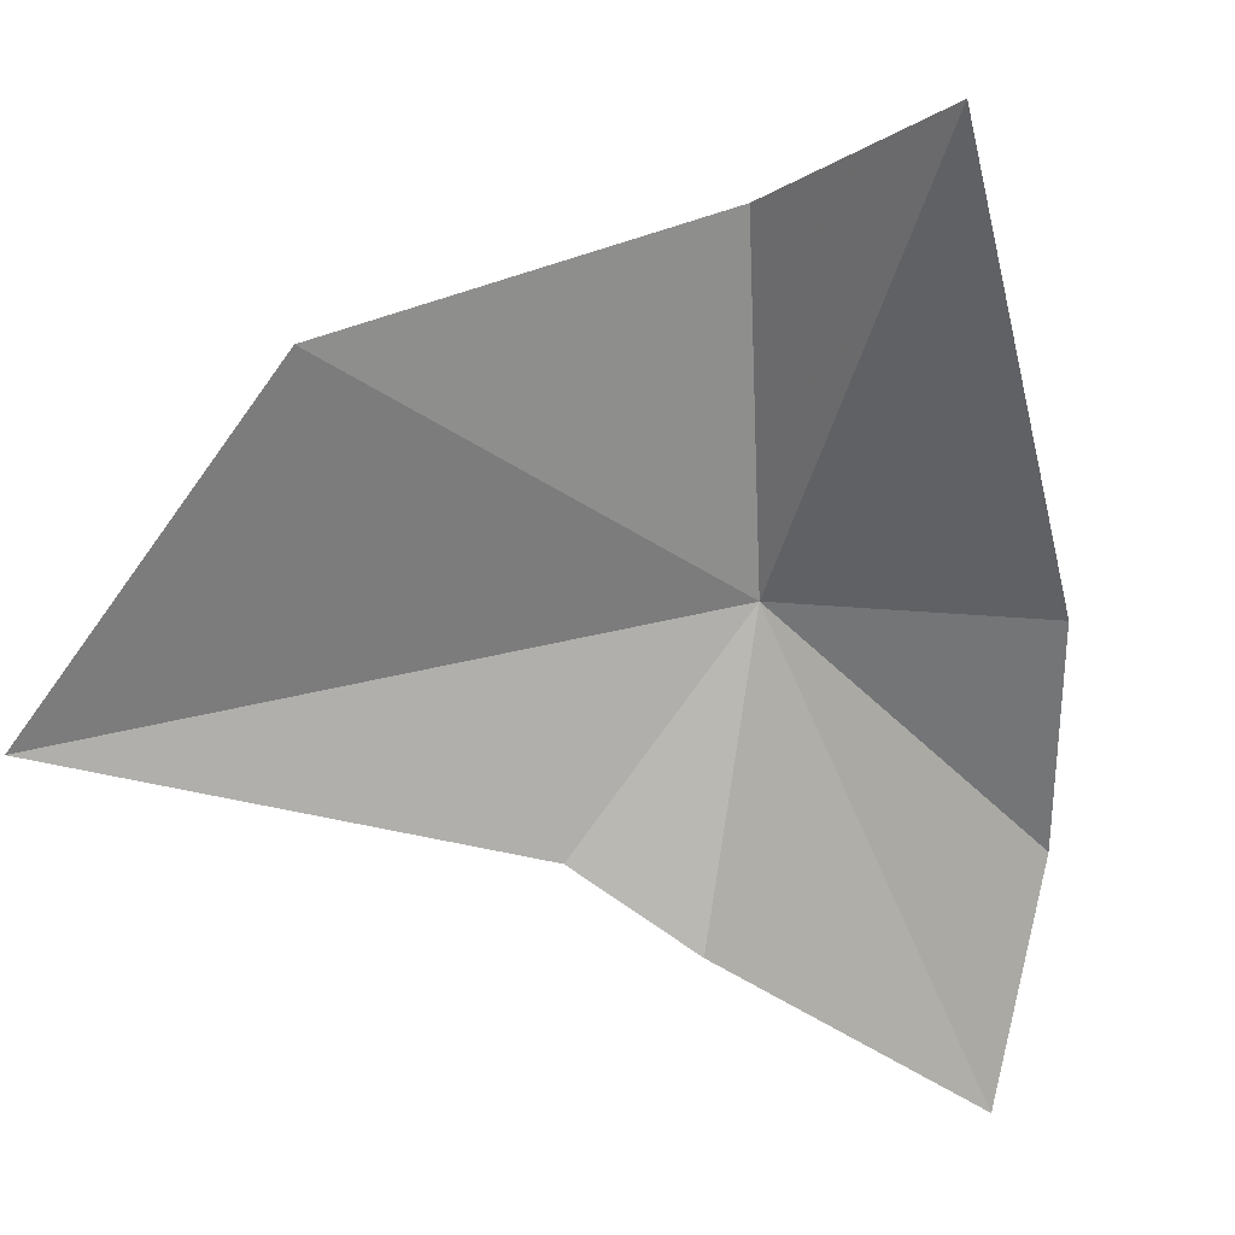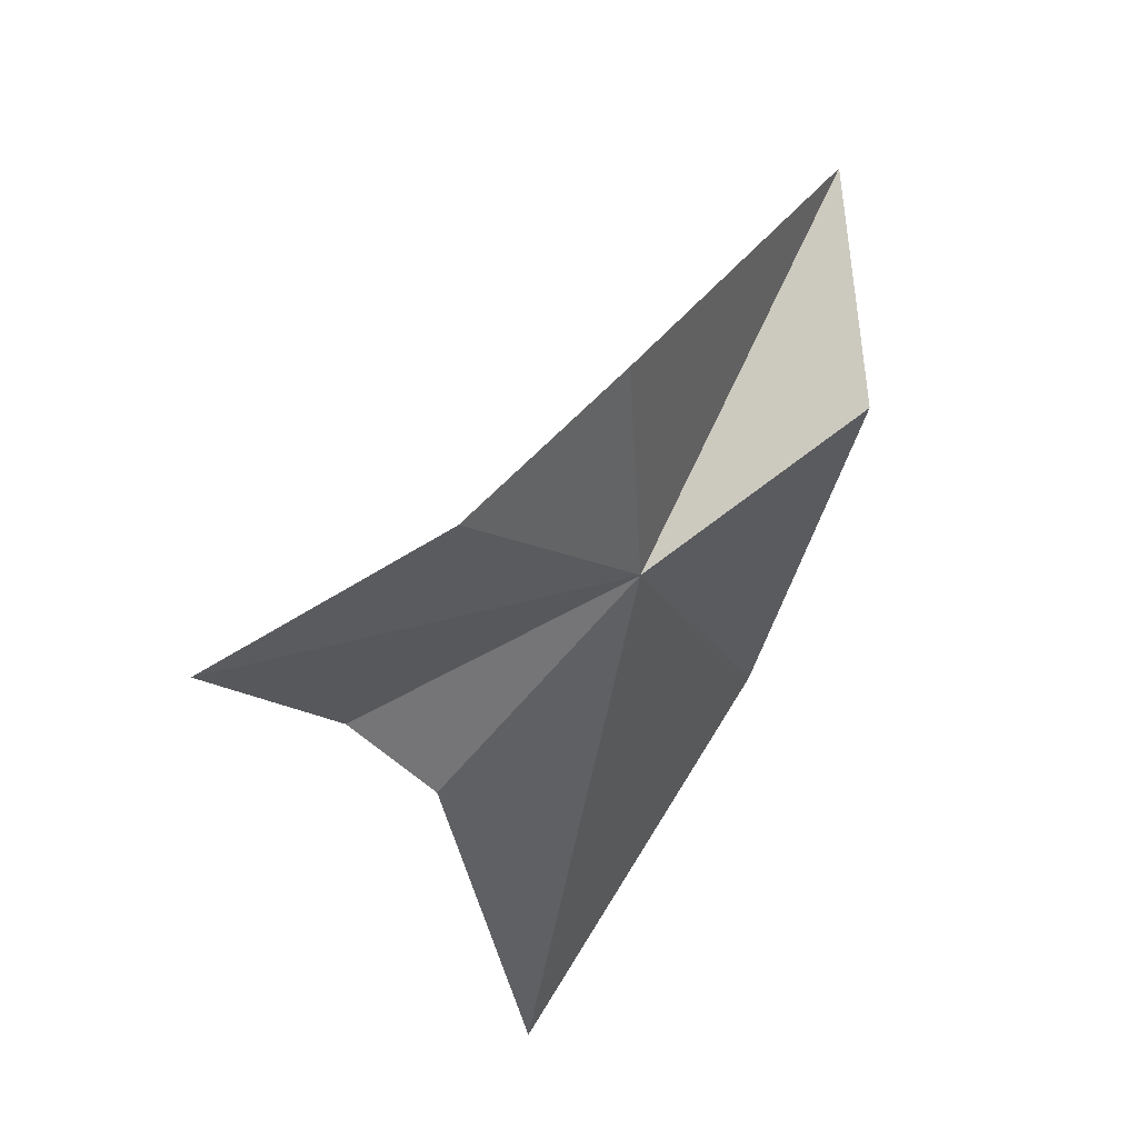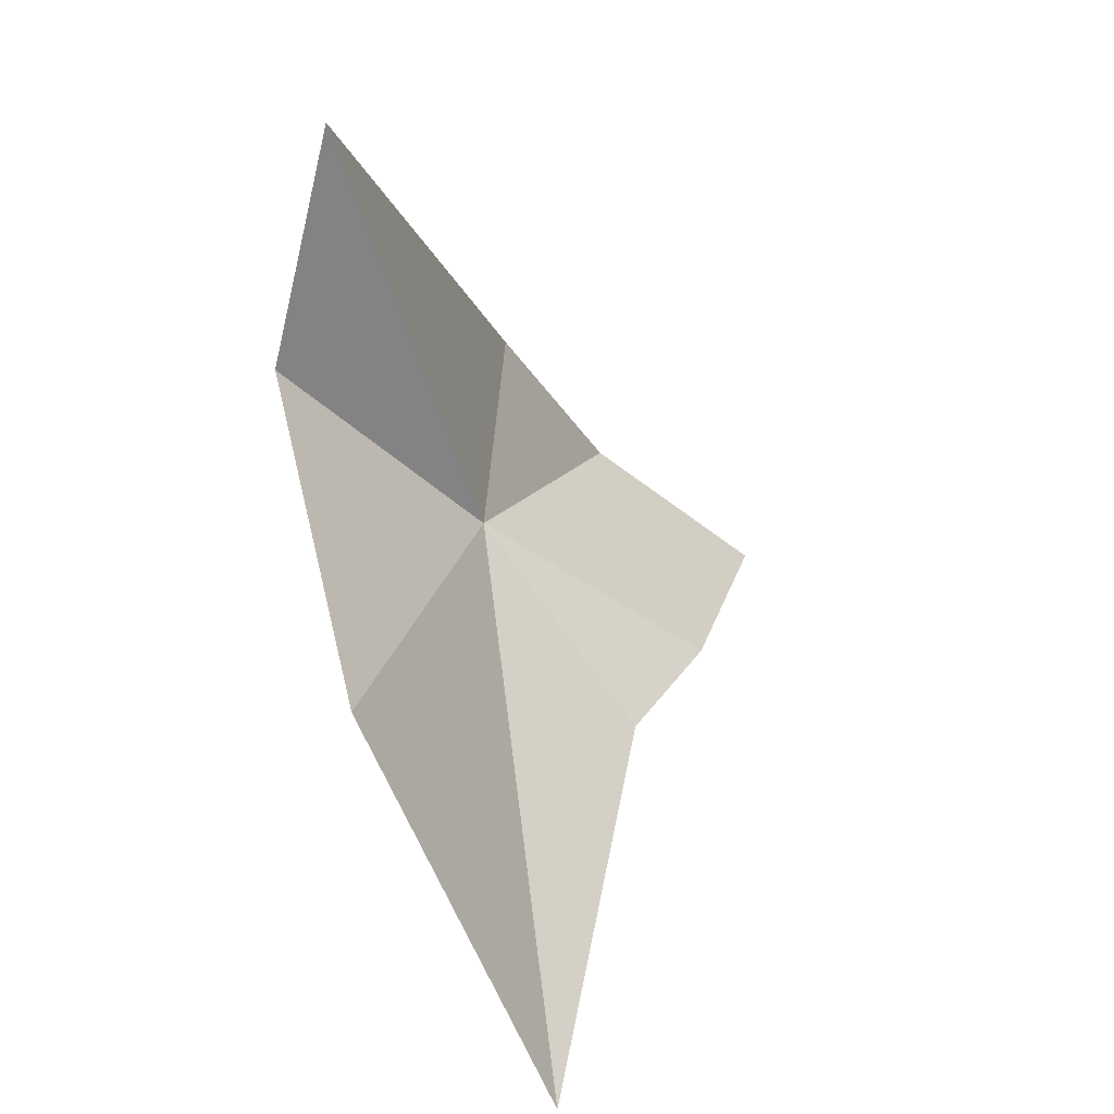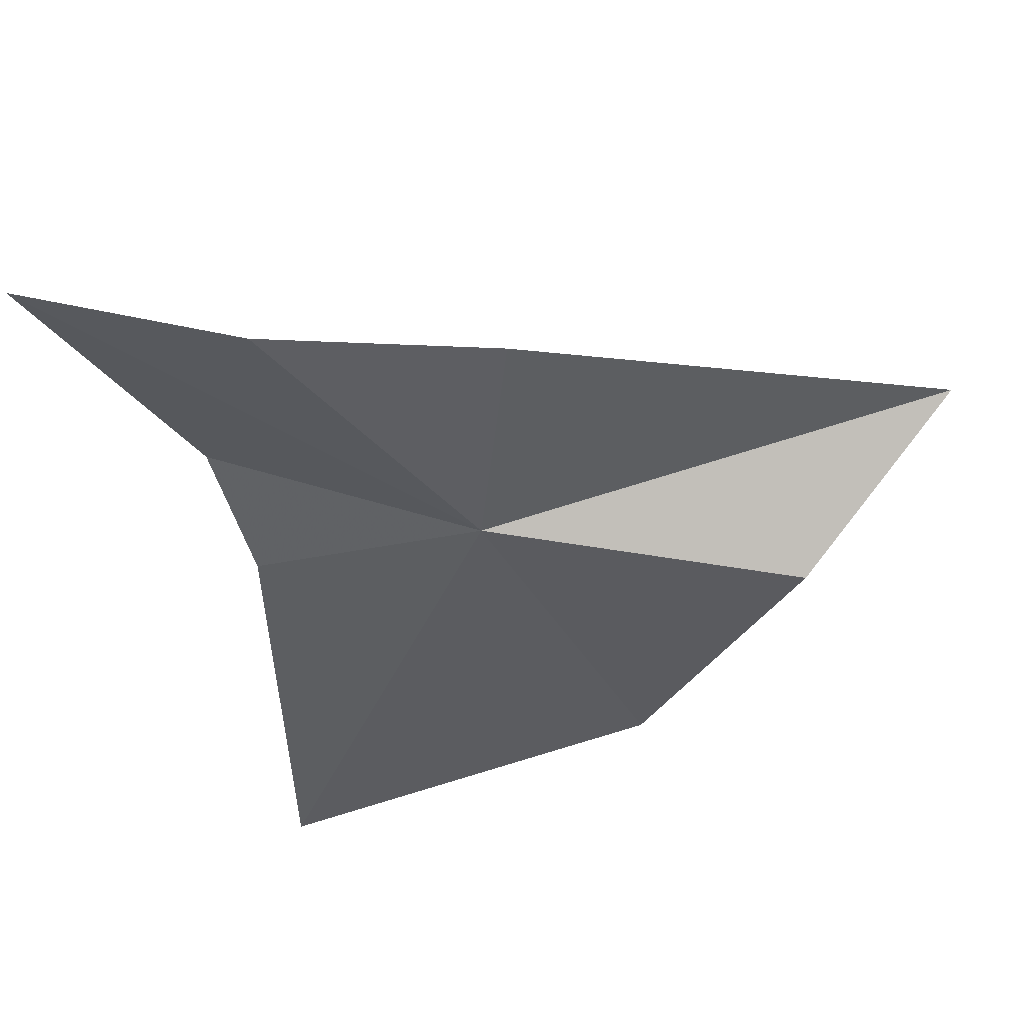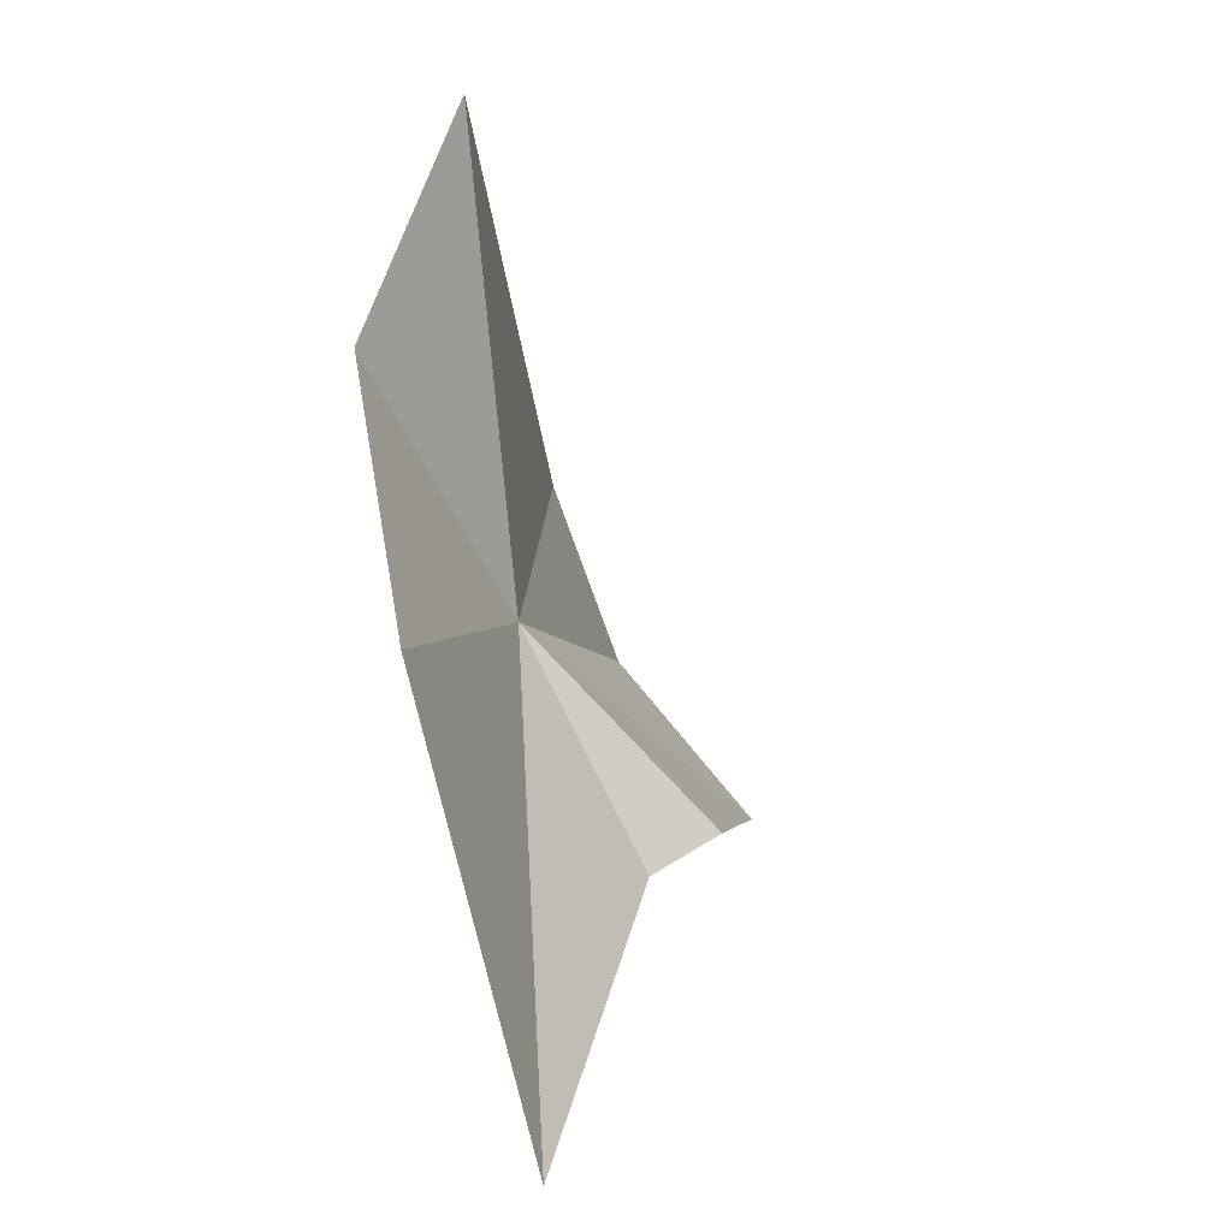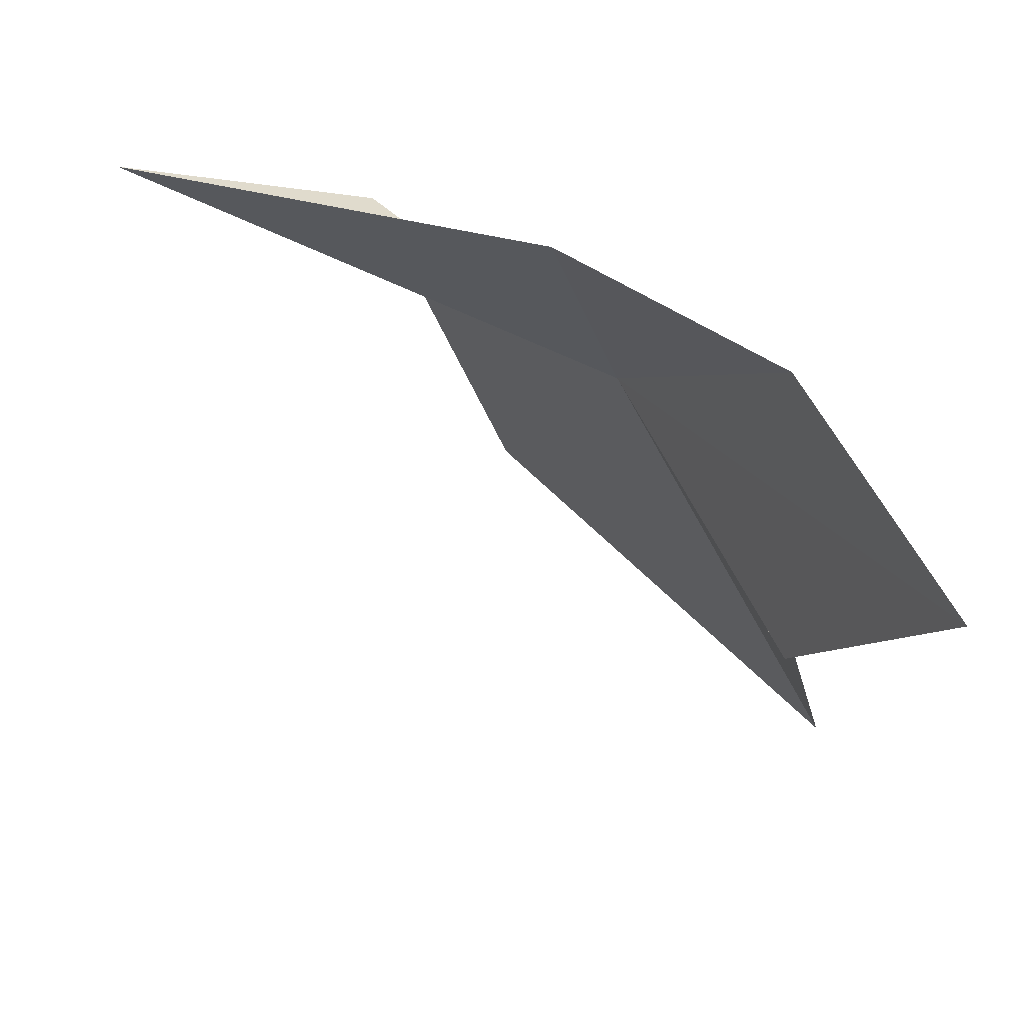
<metadata>
{"format":"obj","ext":"obj","renderer":"f3d","projection":"perspective","resolution":1024,"background":"white","views":[{"elev":-19.3,"azim":75.9,"up":"+Z"},{"elev":57.5,"azim":-92.3,"up":"+Y"},{"elev":-46.3,"azim":79.7,"up":"+Y"},{"elev":57.6,"azim":-44.0,"up":"+Y"},{"elev":-65.5,"azim":68.7,"up":"+Y"},{"elev":-25.1,"azim":-176.9,"up":"+Z"}]}
</metadata>
<code>
v -7.266 23.55 32.74
v -9.659 21.46 29.62
v -9.502 23.37 28.4
v 0.1979 23.91 36.38
v -3.502 22.37 36.65
v -9.477 28.39 30.2
v -11.42 28.12 26.86
v -10.51 13.99 30.86
v -5.283 16.95 34.89
v -6.48 27.62 32.55
f 1 3 2
f 1 5 4
f 1 6 7
f 1 7 3
f 1 8 9
f 1 4 10
f 1 10 6
f 1 9 5
f 1 2 8

</code>
